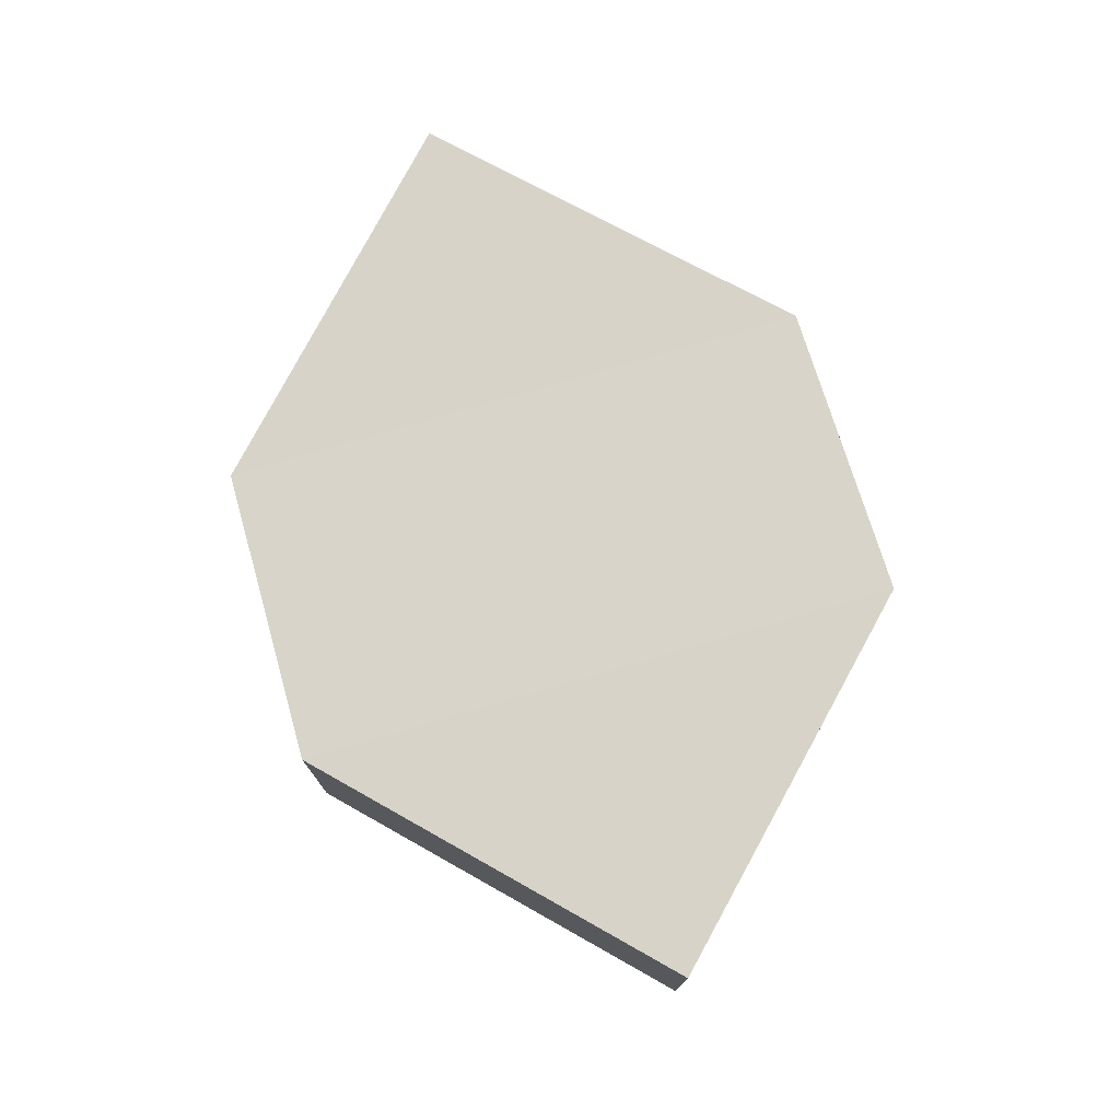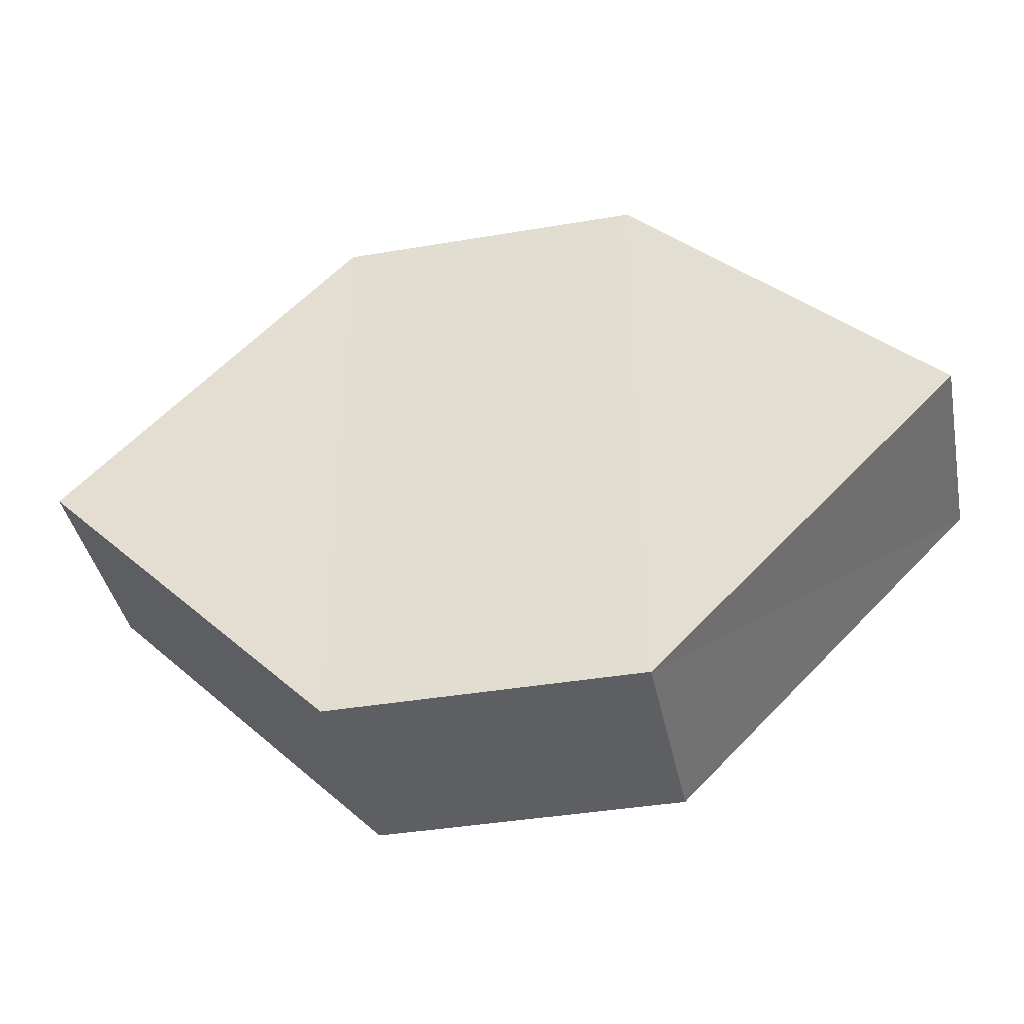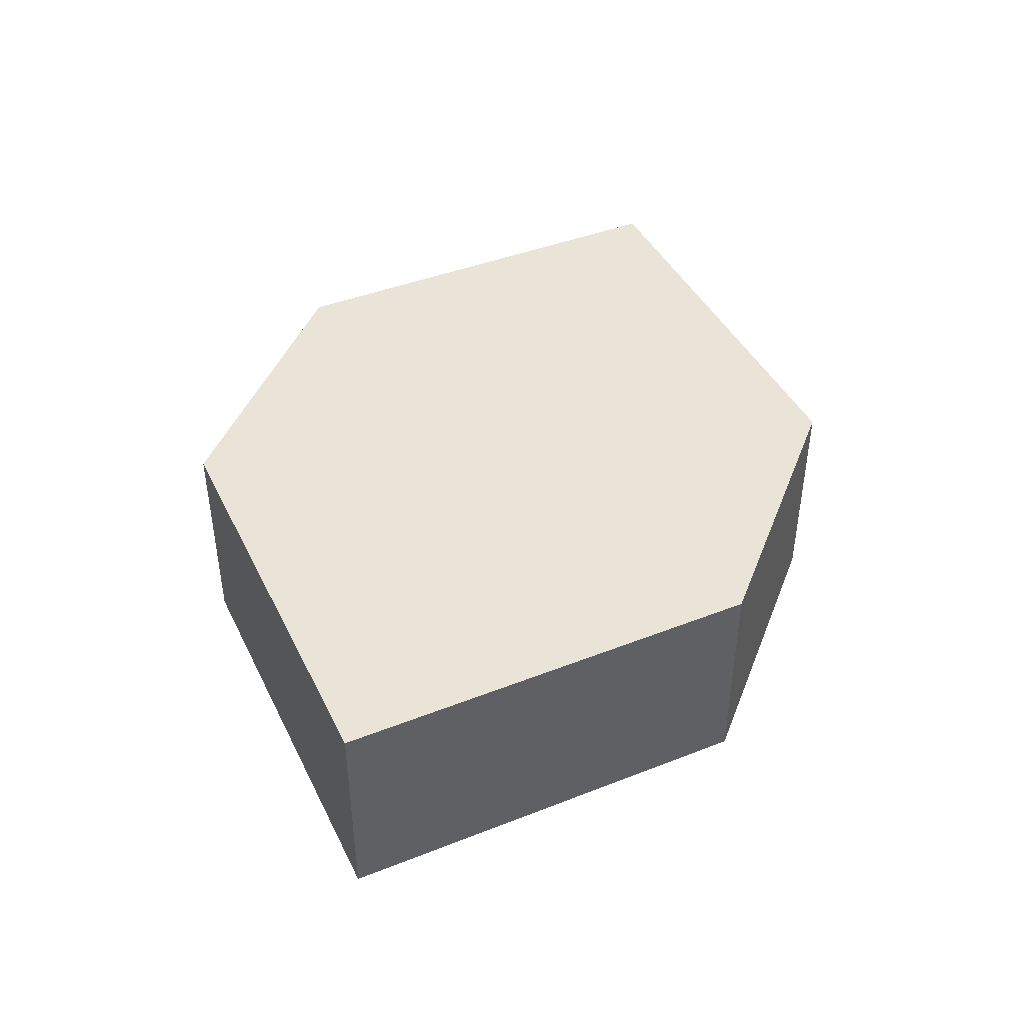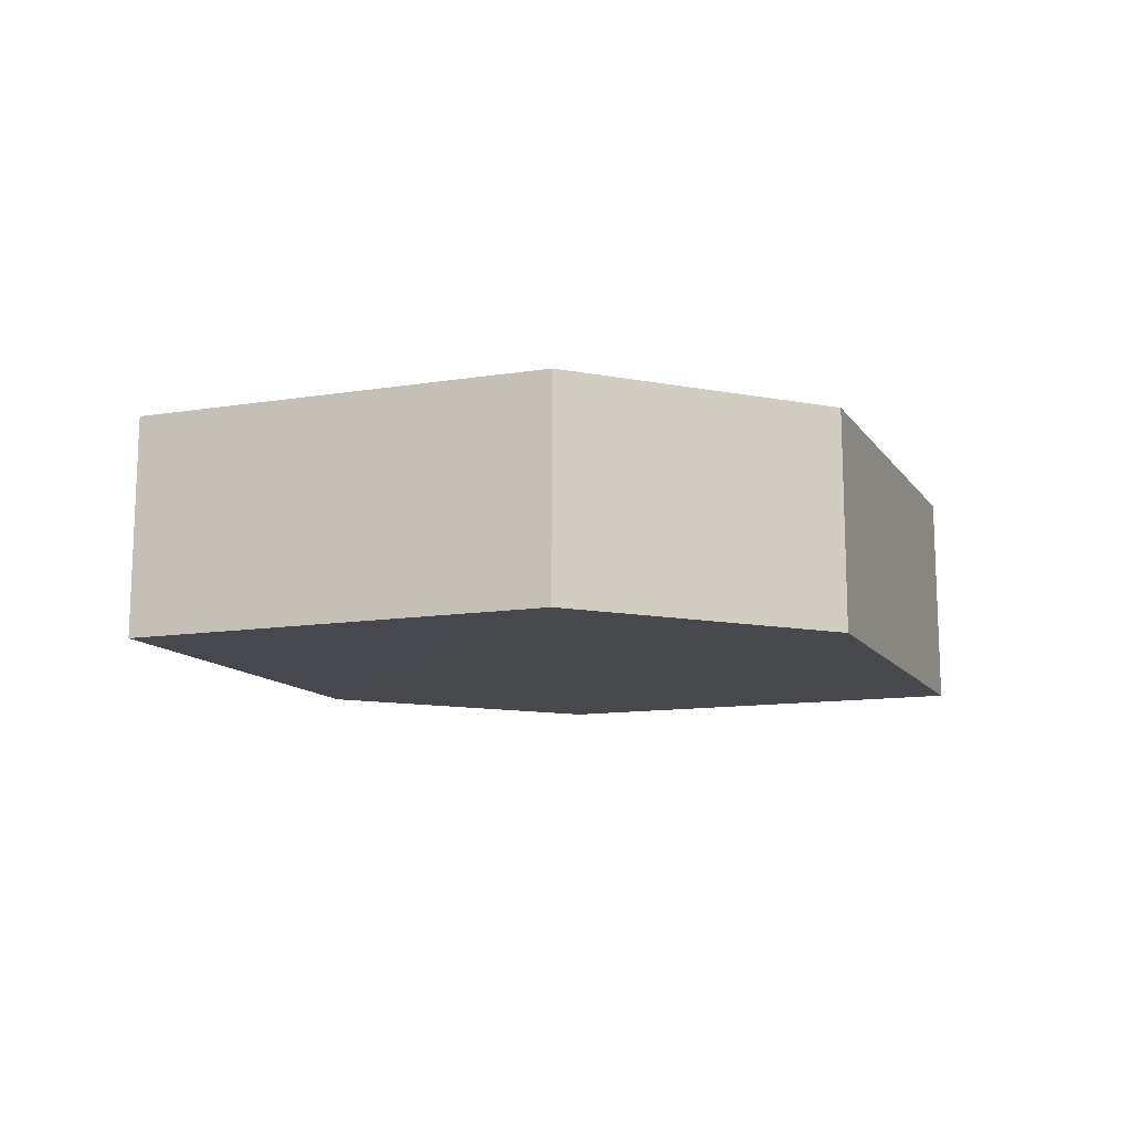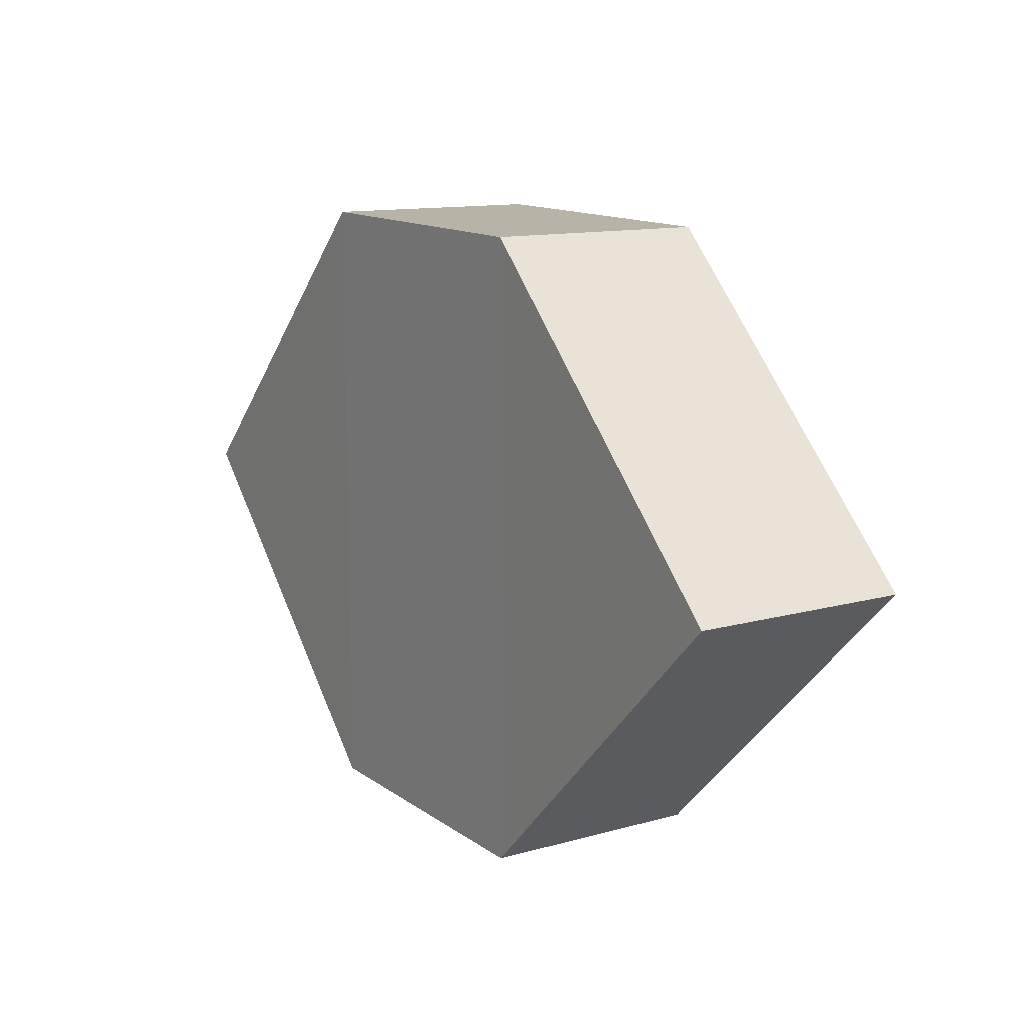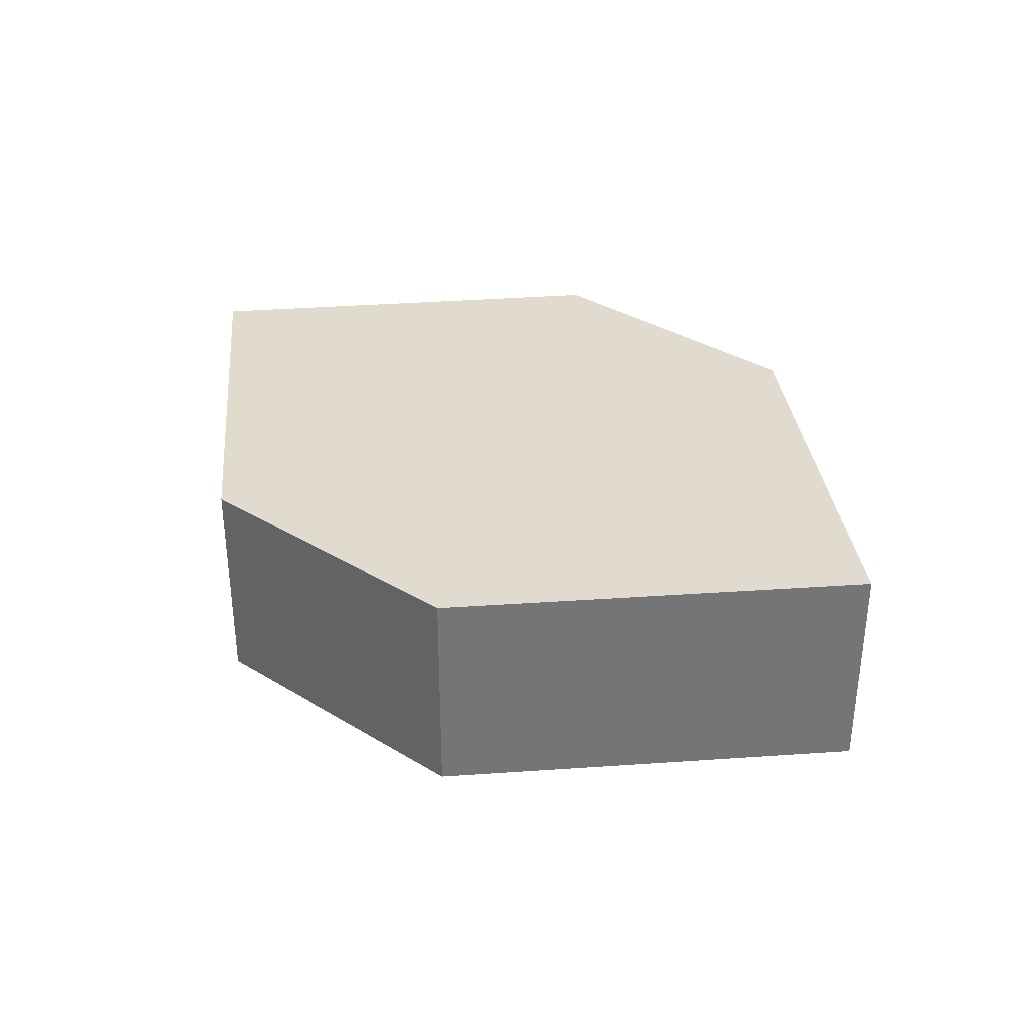
<metadata>
{"format":"obj","ext":"obj","renderer":"f3d","projection":"perspective","resolution":1024,"background":"white","views":[{"elev":75.7,"azim":-106.6,"up":"+Z"},{"elev":-40.1,"azim":-168.2,"up":"+Y"},{"elev":43.5,"azim":-70.0,"up":"+Z"},{"elev":-12.0,"azim":-24.2,"up":"+Z"},{"elev":12.6,"azim":57.0,"up":"+Y"},{"elev":33.8,"azim":-140.6,"up":"+Z"}]}
</metadata>
<code>
o 8388
v 2202 1884 14.15
v 2202 1884 14.15
v 2202 1884 14.15
v 2202 1884 14.15
v 2202 1884 14.15
v 2202 1884 14.15
v 2202 1884 14.15
v 2202 1884 14.15
v 2202 1884 14.15
v 2202 1884 14.15
v 2202 1884 14.15
v 2202 1884 14.15
v 2202 1884 14.15
v 2202 1884 14.15
v 2202 1884 14.15
v 2202 1884 14.15
v 2202 1884 14.15
v 2202 1884 14.15
v 2202 1884 14.15
v 2202 1884 14.15
v 2202 1884 14.15
v 2202 1884 14.15
v 2202 1884 14.15
v 2202 1884 14.15
v 2202 1884 14.15
v 2202 1884 14.15
v 2202 1884 14.15
v 2202 1884 14.15
v 2202 1884 14.15
v 2202 1884 14.15
v 2202 1884 14.15
v 2202 1884 14.15
f 1 2 3
f 4 3 2
f 5 1 6
f 7 4 8
f 8 9 10
f 11 12 10
f 13 9 14
f 6 15 16
f 17 18 16
f 17 13 19
f 20 15 21
f 22 20 19
f 11 20 23
f 24 13 23
f 19 2 25
f 26 27 25
f 23 28 29
f 30 31 29
f 4 28 32
f 1 32 28

</code>
